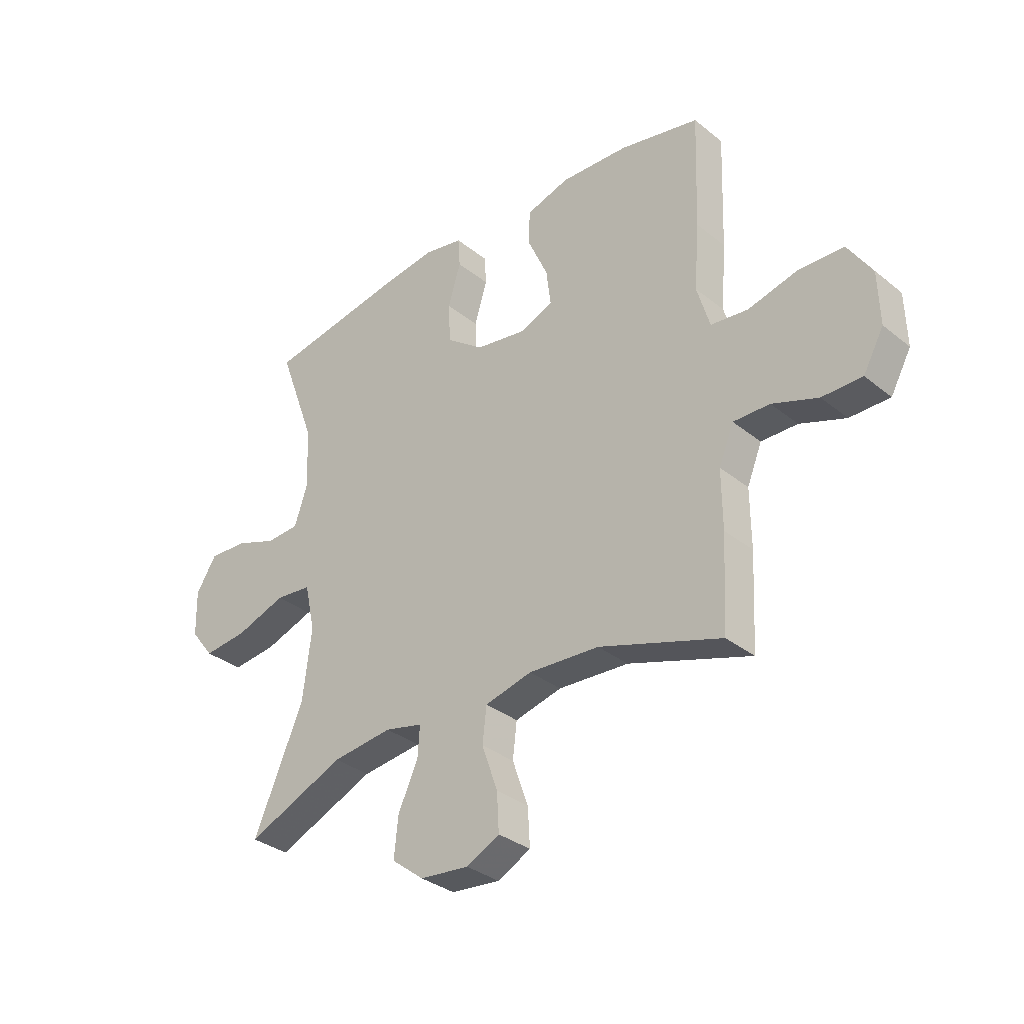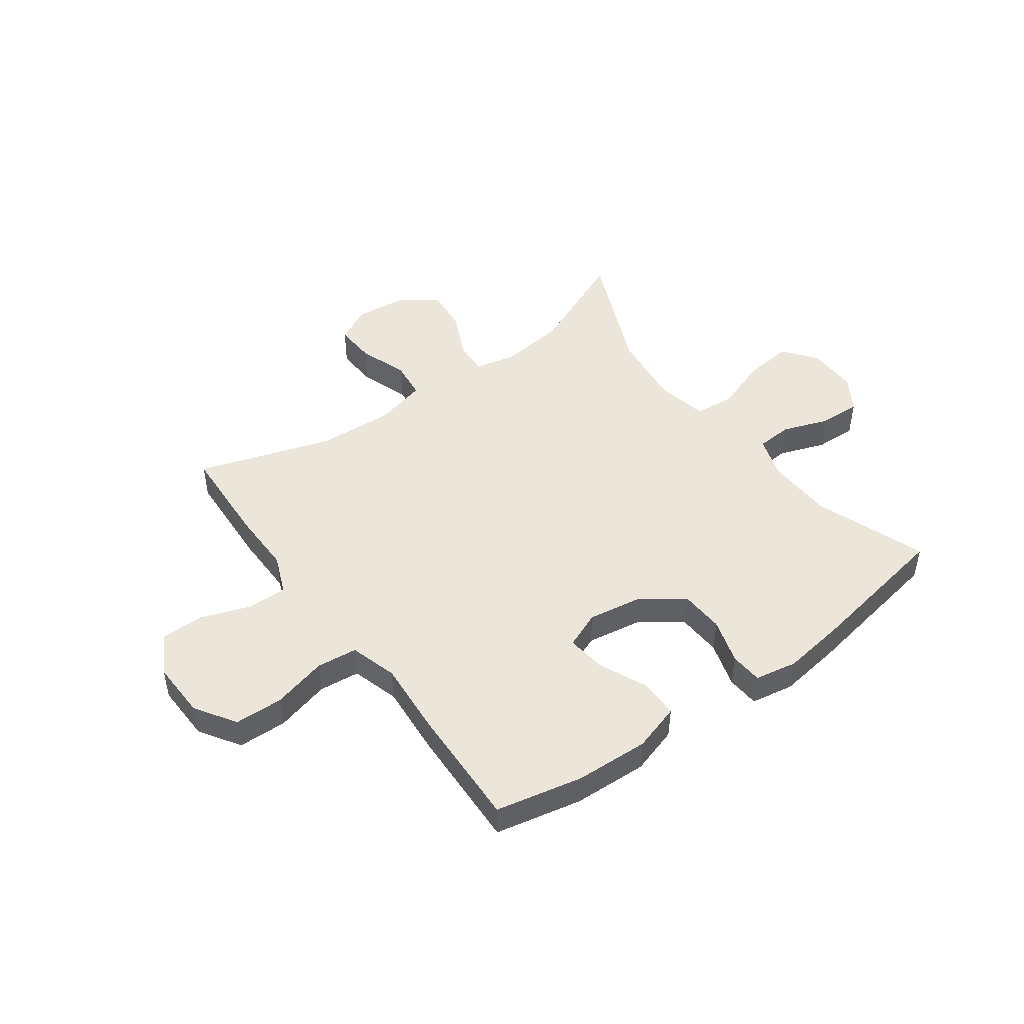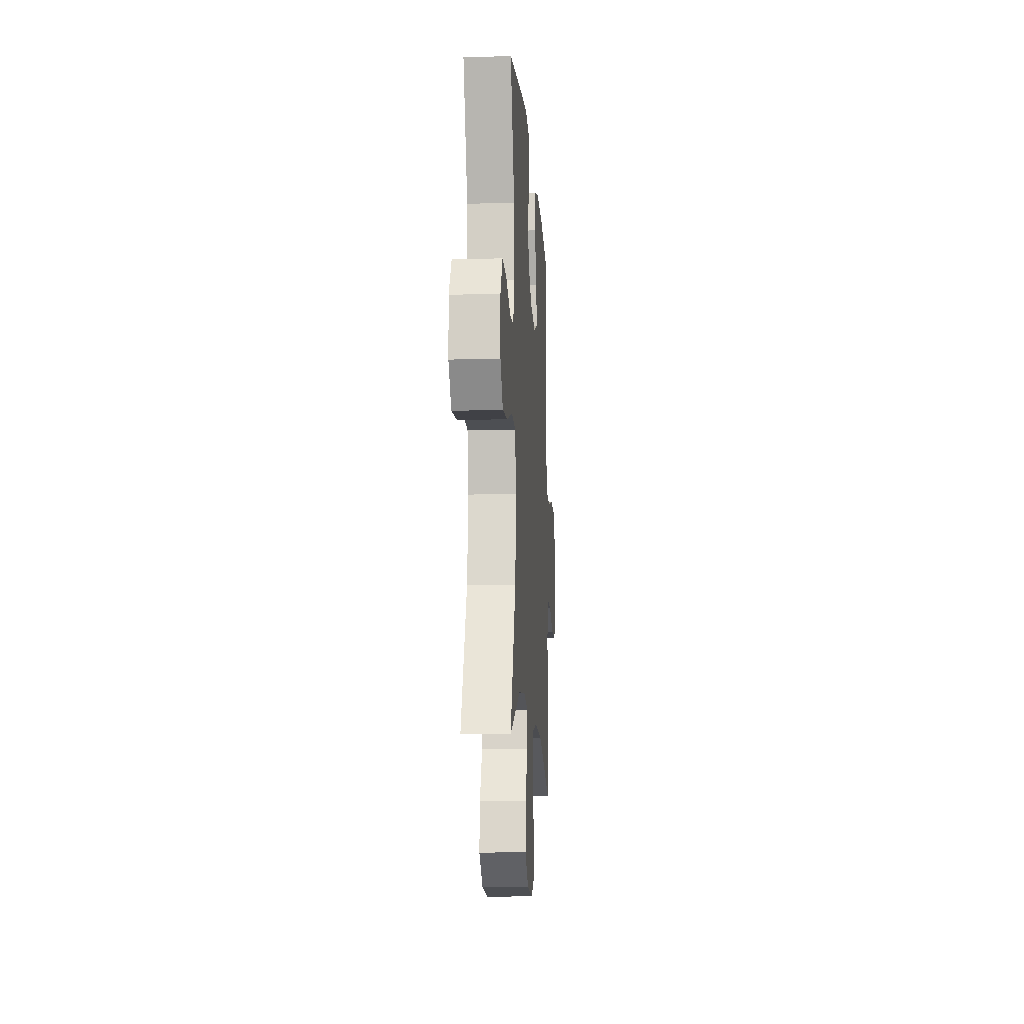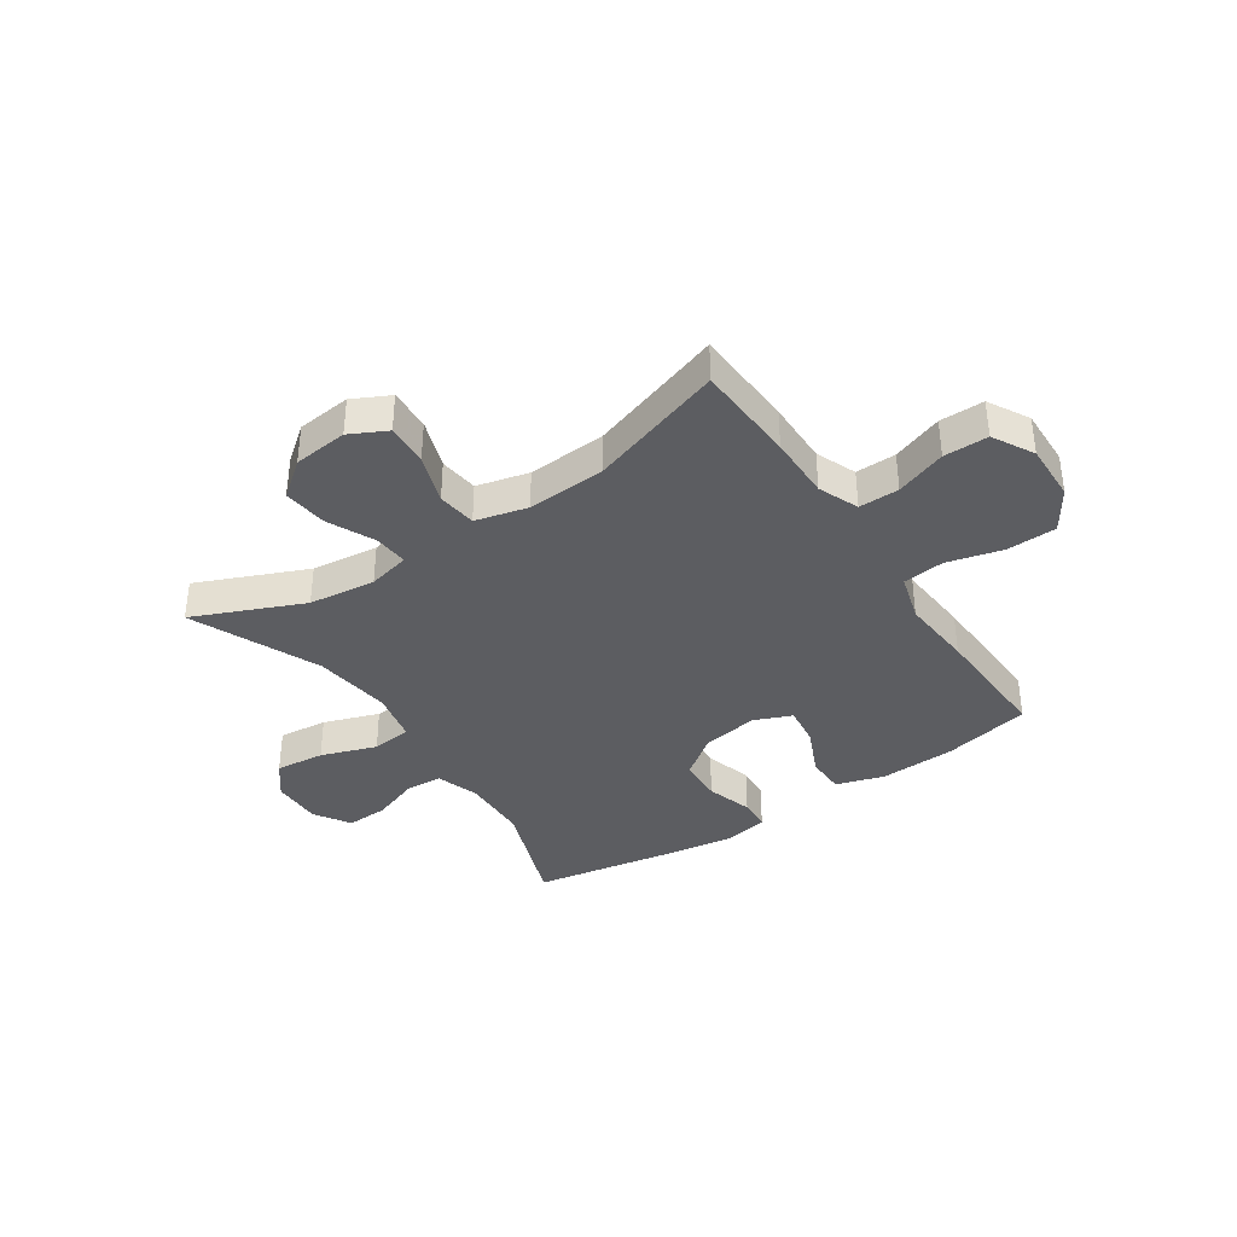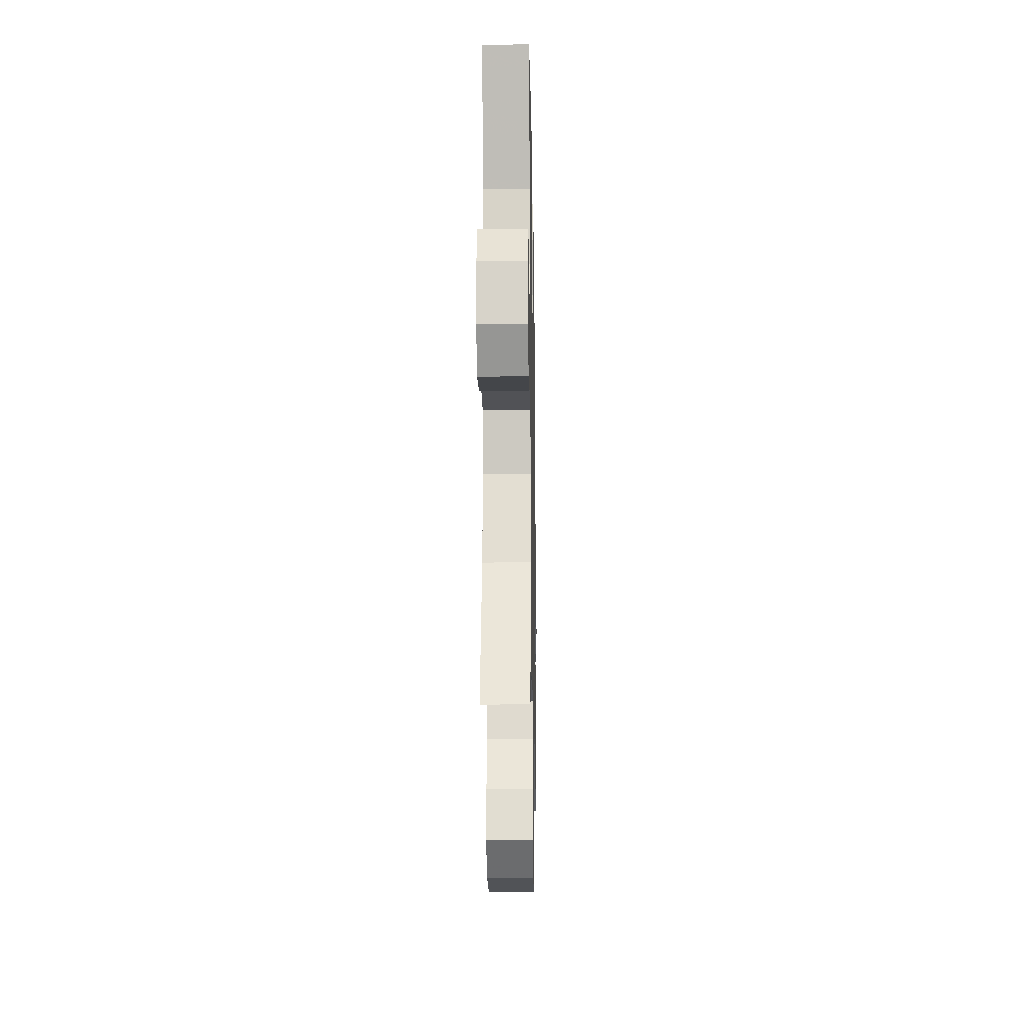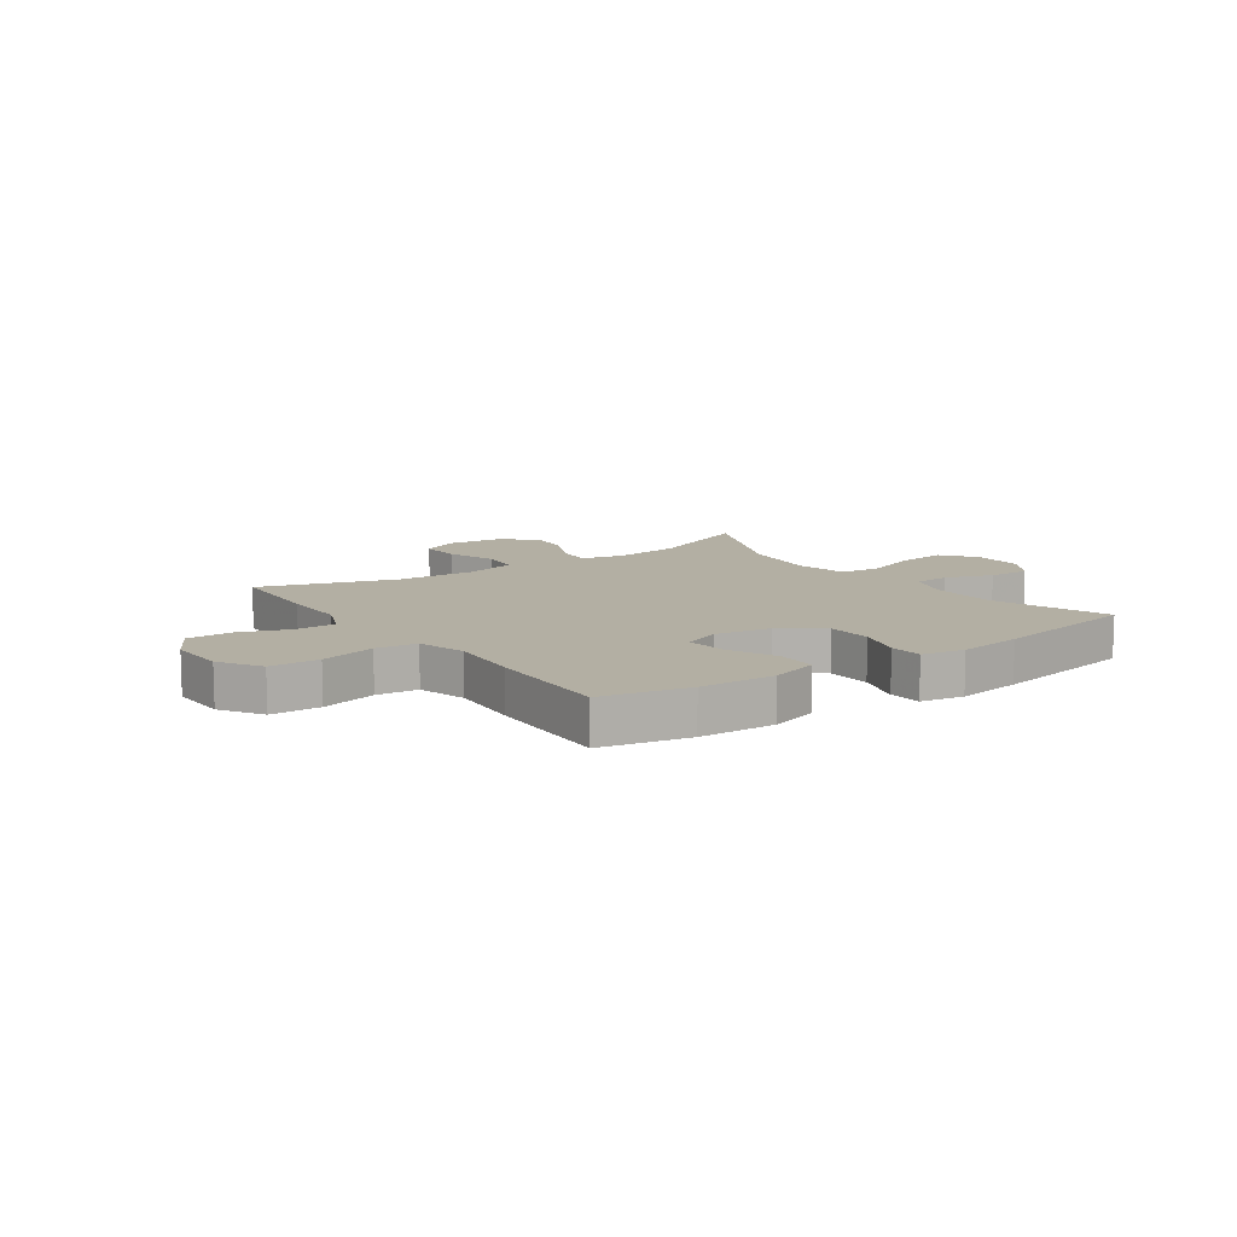
<metadata>
{"format":"obj","ext":"obj","renderer":"f3d","projection":"perspective","resolution":1024,"background":"white","views":[{"elev":-33.2,"azim":-137.6,"up":"+Z"},{"elev":47.5,"azim":-36.1,"up":"+Y"},{"elev":-11.9,"azim":93.8,"up":"+Z"},{"elev":-37.2,"azim":-146.1,"up":"+Y"},{"elev":-15.7,"azim":91.0,"up":"+Z"},{"elev":11.1,"azim":-35.1,"up":"+Y"}]}
</metadata>
<code>
v 0.5 0.07 -0.5
v 0.307 0.07 -0.417
v 0.189 0.07 -0.403
v 0.115 0.07 -0.42
v 0.119 0.07 -0.48
v 0.158 0.07 -0.564
v 0.166 0.07 -0.642
v 0.103 0.07 -0.691
v 0.007 0.07 -0.701
v -0.058 0.07 -0.668
v -0.054 0.07 -0.594
v -0.023 0.07 -0.506
v -0.031 0.07 -0.437
v -0.123 0.07 -0.414
v -0.261 0.07 -0.422
v -0.5 0.07 -0.5
v -0.509 0.07 -0.321
v -0.508 0.07 -0.208
v -0.537 0.07 -0.137
v -0.608 0.07 -0.138
v -0.697 0.07 -0.17
v -0.775 0.07 -0.17
v -0.815 0.07 -0.098
v -0.812 0.07 0.005
v -0.765 0.07 0.078
v -0.678 0.07 0.081
v -0.58 0.07 0.056
v -0.507 0.07 0.064
v -0.482 0.07 0.149
v -0.492 0.07 0.277
v -0.5 0.07 0.5
v -0.345 0.07 0.533
v -0.212 0.07 0.539
v -0.127 0.07 0.513
v -0.126 0.07 0.444
v -0.165 0.07 0.357
v -0.174 0.07 0.286
v -0.108 0.07 0.259
v -0.009 0.07 0.275
v 0.064 0.07 0.329
v 0.068 0.07 0.408
v 0.043 0.07 0.49
v 0.047 0.07 0.548
v 0.123 0.07 0.562
v 0.238 0.07 0.546
v 0.5 0.07 0.5
v 0.426 0.07 0.299
v 0.422 0.07 0.18
v 0.447 0.07 0.104
v 0.512 0.07 0.1
v 0.595 0.07 0.13
v 0.669 0.07 0.133
v 0.709 0.07 0.07
v 0.707 0.07 -0.02
v 0.661 0.07 -0.079
v 0.574 0.07 -0.07
v 0.476 0.07 -0.036
v 0.405 0.07 -0.043
v 0.385 0.07 -0.135
v 0.402 0.07 -0.273
v 0.5 0 -0.5
v 0.307 0 -0.417
v 0.189 0 -0.403
v 0.115 0 -0.42
v 0.119 0 -0.48
v 0.158 0 -0.564
v 0.166 0 -0.642
v 0.103 0 -0.691
v 0.007 0 -0.701
v -0.058 0 -0.668
v -0.054 0 -0.594
v -0.023 0 -0.506
v -0.031 0 -0.437
v -0.123 0 -0.414
v -0.261 0 -0.422
v -0.5 0 -0.5
v -0.509 0 -0.321
v -0.508 0 -0.208
v -0.537 0 -0.137
v -0.608 0 -0.138
v -0.697 0 -0.17
v -0.775 0 -0.17
v -0.815 0 -0.098
v -0.812 0 0.005
v -0.765 0 0.078
v -0.678 0 0.081
v -0.58 0 0.056
v -0.507 0 0.064
v -0.482 0 0.149
v -0.492 0 0.277
v -0.5 0 0.5
v -0.345 0 0.533
v -0.212 0 0.539
v -0.127 0 0.513
v -0.126 0 0.444
v -0.165 0 0.357
v -0.174 0 0.286
v -0.108 0 0.259
v -0.009 0 0.275
v 0.064 0 0.329
v 0.068 0 0.408
v 0.043 0 0.49
v 0.047 0 0.548
v 0.123 0 0.562
v 0.238 0 0.546
v 0.5 0 0.5
v 0.426 0 0.299
v 0.422 0 0.18
v 0.447 0 0.104
v 0.512 0 0.1
v 0.595 0 0.13
v 0.669 0 0.133
v 0.709 0 0.07
v 0.707 0 -0.02
v 0.661 0 -0.079
v 0.574 0 -0.07
v 0.476 0 -0.036
v 0.405 0 -0.043
v 0.385 0 -0.135
v 0.402 0 -0.273
f 55 56 57
f 54 55 57
f 53 54 57
f 52 53 57
f 51 52 57
f 50 51 57
f 49 50 57 58
f 48 49 58
f 47 48 58 59
f 45 46 47
f 44 45 47
f 43 44 47
f 42 43 47
f 41 42 47
f 40 41 47 59
f 34 35 36
f 33 34 36
f 32 33 36
f 31 32 36
f 30 31 36
f 29 30 36
f 28 29 36 37
f 25 26 27
f 24 25 27
f 23 24 27
f 22 23 27
f 21 22 27
f 20 21 27
f 19 20 27 28
f 28 37 38
f 19 28 38
f 18 19 38
f 18 38 39
f 17 18 39
f 16 17 39
f 15 16 39
f 10 11 12
f 9 10 12
f 8 9 12
f 7 8 12
f 6 7 12
f 5 6 12
f 4 5 12 13
f 3 4 13 14
f 60 1 2
f 60 2 3
f 40 59 60
f 39 40 60
f 15 39 60
f 14 15 60
f 3 14 60
f 117 116 115
f 117 115 114
f 117 114 113
f 117 113 112
f 117 112 111
f 117 111 110
f 118 117 110 109
f 118 109 108
f 119 118 108 107
f 107 106 105
f 107 105 104
f 107 104 103
f 107 103 102
f 107 102 101
f 119 107 101 100
f 96 95 94
f 96 94 93
f 96 93 92
f 96 92 91
f 96 91 90
f 96 90 89
f 97 96 89 88
f 87 86 85
f 87 85 84
f 87 84 83
f 87 83 82
f 87 82 81
f 87 81 80
f 88 87 80 79
f 98 97 88
f 98 88 79
f 98 79 78
f 99 98 78
f 99 78 77
f 99 77 76
f 99 76 75
f 72 71 70
f 72 70 69
f 72 69 68
f 72 68 67
f 72 67 66
f 72 66 65
f 73 72 65 64
f 74 73 64 63
f 62 61 120
f 63 62 120
f 120 119 100
f 120 100 99
f 120 99 75
f 120 75 74
f 120 74 63
f 1 61 62 2
f 2 62 63 3
f 3 63 64 4
f 4 64 65 5
f 5 65 66 6
f 6 66 67 7
f 7 67 68 8
f 8 68 69 9
f 9 69 70 10
f 10 70 71 11
f 11 71 72 12
f 12 72 73 13
f 13 73 74 14
f 14 74 75 15
f 15 75 76 16
f 16 76 77 17
f 17 77 78 18
f 18 78 79 19
f 19 79 80 20
f 20 80 81 21
f 21 81 82 22
f 22 82 83 23
f 23 83 84 24
f 24 84 85 25
f 25 85 86 26
f 26 86 87 27
f 27 87 88 28
f 28 88 89 29
f 29 89 90 30
f 30 90 91 31
f 31 91 92 32
f 32 92 93 33
f 33 93 94 34
f 34 94 95 35
f 35 95 96 36
f 36 96 97 37
f 37 97 98 38
f 38 98 99 39
f 39 99 100 40
f 40 100 101 41
f 41 101 102 42
f 42 102 103 43
f 43 103 104 44
f 44 104 105 45
f 45 105 106 46
f 46 106 107 47
f 47 107 108 48
f 48 108 109 49
f 49 109 110 50
f 50 110 111 51
f 51 111 112 52
f 52 112 113 53
f 53 113 114 54
f 54 114 115 55
f 55 115 116 56
f 56 116 117 57
f 57 117 118 58
f 58 118 119 59
f 59 119 120 60
f 60 120 61 1

</code>
